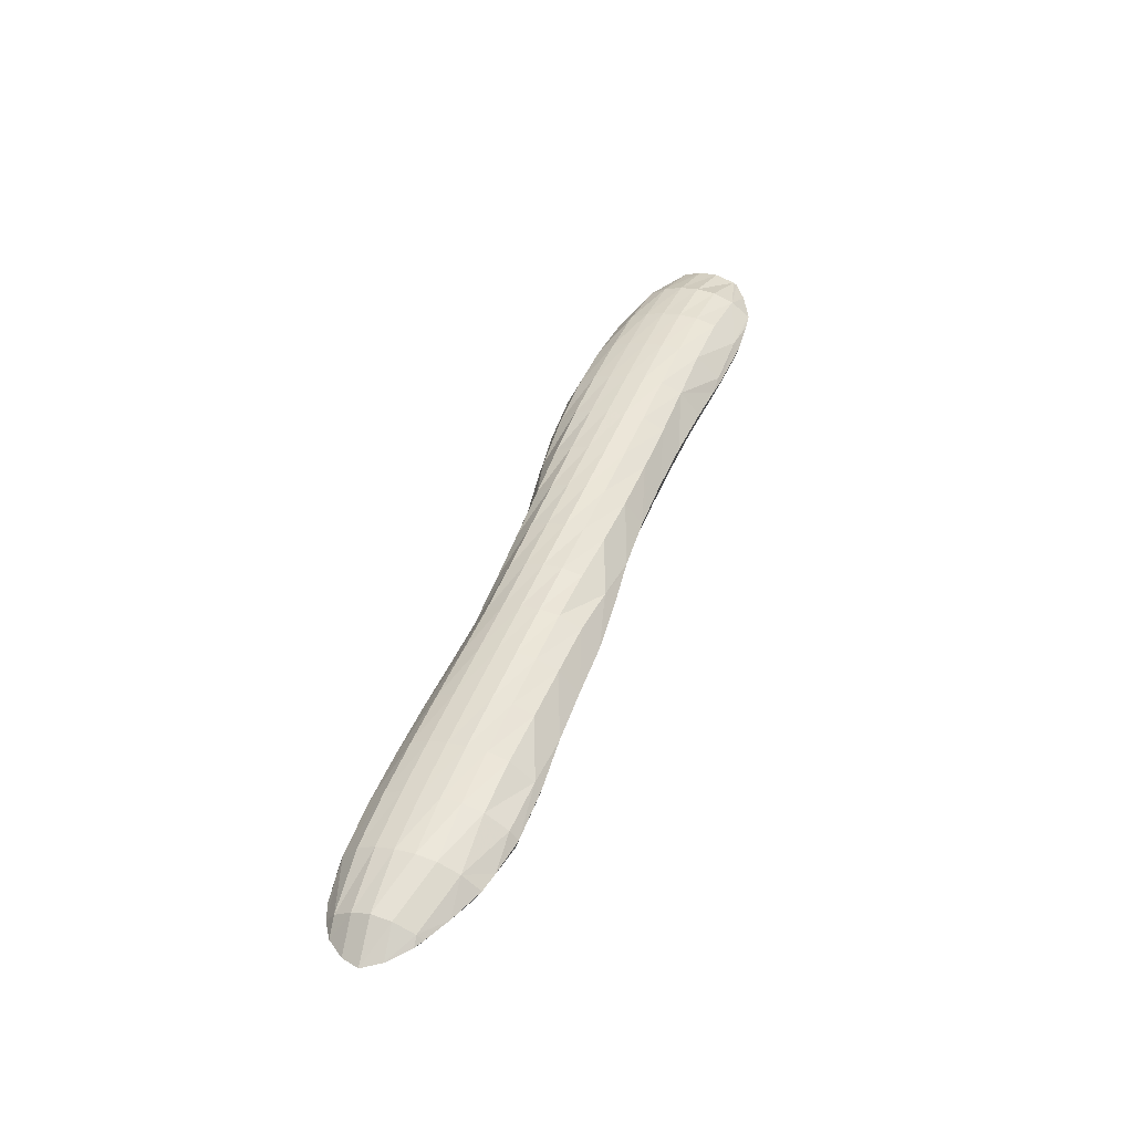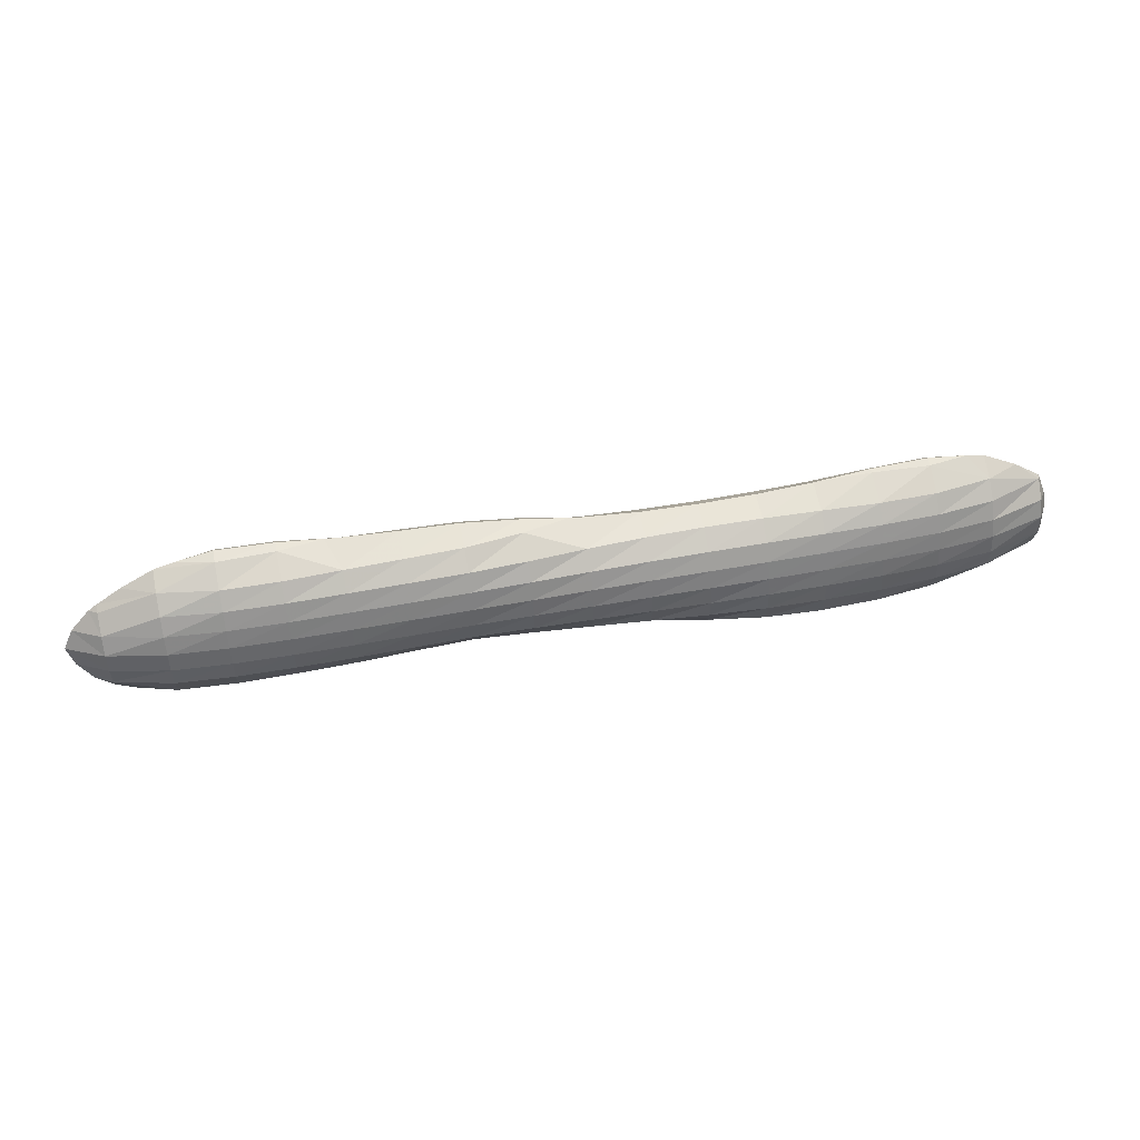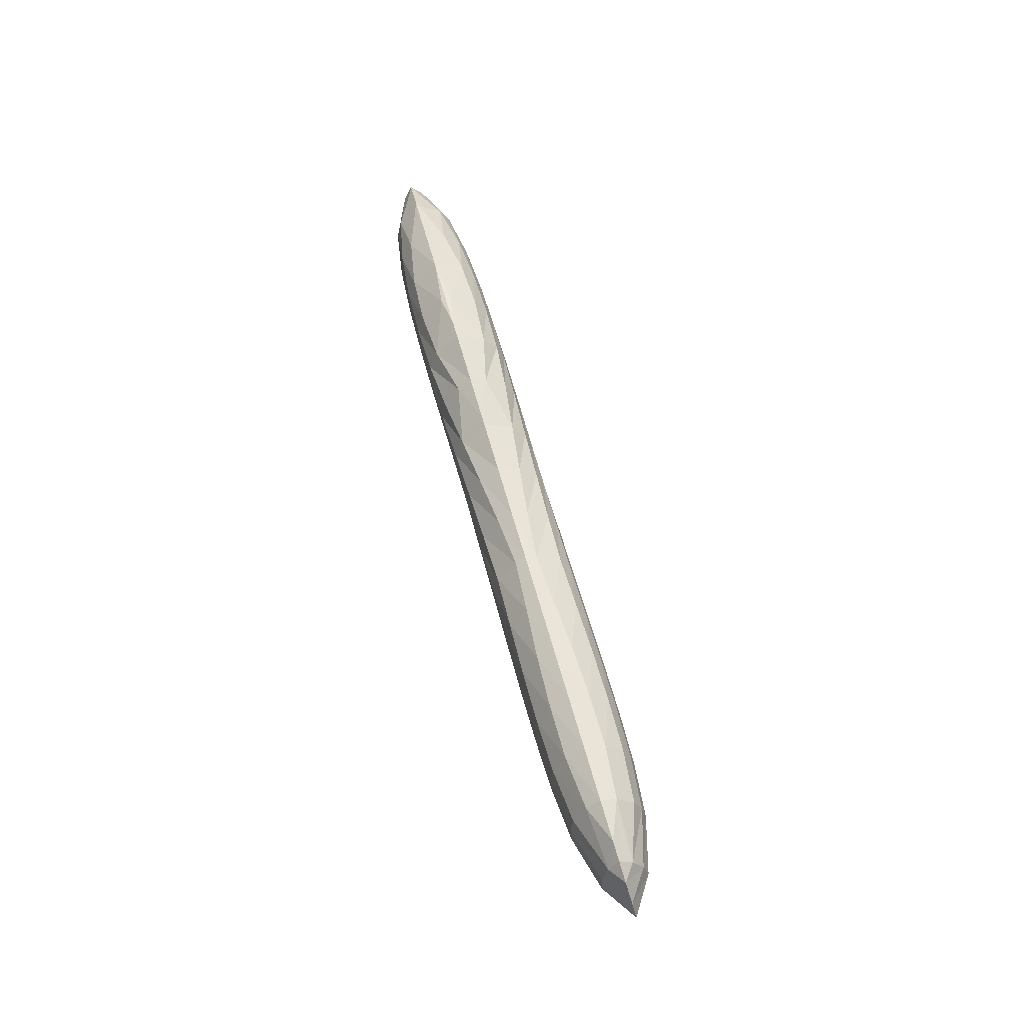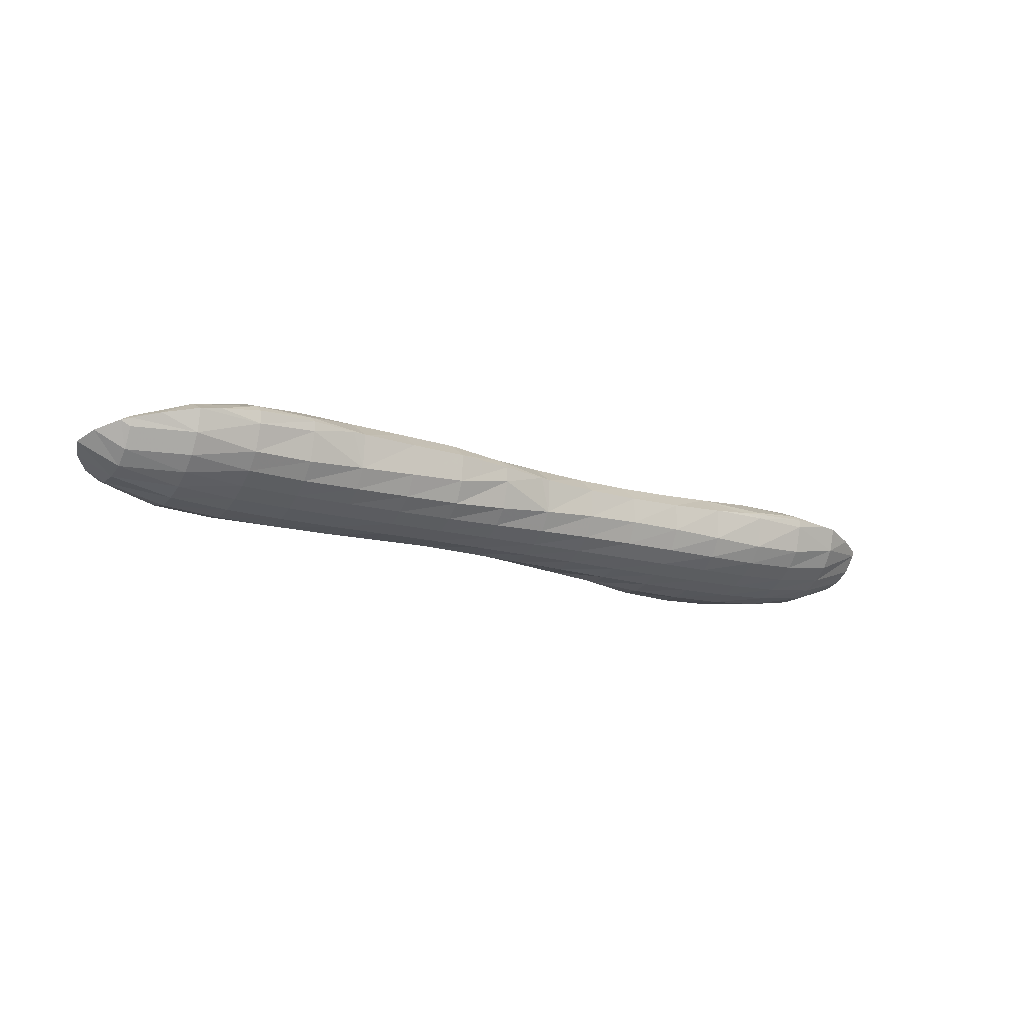
<metadata>
{"format":"obj","ext":"obj","renderer":"f3d","projection":"perspective","resolution":1024,"background":"white","views":[{"elev":34.5,"azim":-71.8,"up":"+Z"},{"elev":-48.0,"azim":-0.8,"up":"+Z"},{"elev":57.2,"azim":-115.1,"up":"+Y"},{"elev":-35.5,"azim":-33.7,"up":"+Z"}]}
</metadata>
<code>
v 249.2 203.8 49.25
v 249.6 203.5 49.39
v 249.7 203.7 49
v 249.9 204.7 48.17
v 248.2 204.9 48.88
v 250.1 205.7 47.75
v 247.7 206 48.62
v 250.1 206.8 47.76
v 248.2 207 48.54
v 250.1 207.9 48.07
v 249.1 208.1 48.54
v 250.1 208.7 48.63
v 250.9 202.6 49.76
v 252.7 201.7 50.23
v 252.9 202.4 49.12
v 253.2 203.3 48.3
v 253.3 204.3 47.84
v 253.4 205.4 47.58
v 253.5 206.5 47.52
v 253.5 207.6 47.68
v 251.1 209 48.77
v 253.4 208.8 48.36
v 253.3 209.4 49.12
v 253.8 201.4 50.48
v 255.8 201 50.94
v 256 201.2 50.28
v 256.2 202.1 49.07
v 256.4 203.1 48.46
v 256.5 204.1 48.12
v 256.6 205.2 47.92
v 256.7 206.2 47.86
v 256.7 207.3 48
v 256.7 208.5 48.7
v 256.5 209.3 49.73
v 259 200.9 51.54
v 259.1 201.1 51.02
v 259.4 201.9 49.61
v 259.6 202.9 48.97
v 259.7 203.9 48.64
v 259.8 205 48.45
v 259.9 206 48.39
v 259.9 207.2 48.55
v 259.8 208.4 49.33
v 259.7 209.1 50.35
v 261.5 201 51.99
v 262.2 201 52.12
v 262.6 201.8 50.39
v 262.8 202.7 49.62
v 262.9 203.7 49.24
v 263 204.8 49.05
v 263.1 205.9 48.99
v 263.1 207 49.18
v 263 208.2 50.05
v 262.9 208.8 50.98
v 265.4 201 52.71
v 265.7 201.6 51.15
v 266 202.6 50.28
v 266.1 203.6 49.87
v 266.2 204.6 49.67
v 266.3 205.7 49.63
v 266.3 206.8 49.87
v 266.1 208.1 50.87
v 266 208.6 51.62
v 268.6 201 53.32
v 268.9 201.5 51.93
v 269.1 202.4 50.96
v 269.3 203.4 50.52
v 269.4 204.5 50.31
v 269.4 205.5 50.28
v 269.4 206.7 50.55
v 269.3 207.9 51.67
v 269.2 208.3 52.25
v 271.8 201.1 53.89
v 272 201.4 53.09
v 272.3 202.3 51.77
v 272.4 203.3 51.21
v 272.5 204.3 50.94
v 272.6 205.4 50.87
v 272.6 206.5 51.08
v 272.5 207.7 52.02
v 272.4 208.3 52.85
v 274.4 201.4 54.34
v 275 201.4 54.44
v 275.4 202.1 52.69
v 275.6 203.1 51.92
v 275.7 204.1 51.59
v 275.8 205.2 51.46
v 275.8 206.3 51.59
v 275.8 207.5 52.31
v 275.6 208.3 53.44
v 278.2 201.5 55.02
v 278.5 202 53.52
v 278.8 202.9 52.6
v 278.9 204 52.21
v 279 205 52.05
v 279 206.1 52.1
v 279 207.3 52.58
v 278.8 208.5 54.01
v 281.4 201.4 55.63
v 281.7 201.8 54.22
v 281.9 202.8 53.24
v 282.1 203.8 52.82
v 282.2 204.8 52.62
v 282.2 205.9 52.59
v 282.2 207 52.84
v 279.3 208.5 54.1
v 282.1 208.3 53.74
v 282 208.9 54.54
v 284.6 201.2 56.26
v 284.9 201.7 54.8
v 285.1 202.6 53.85
v 285.3 203.6 53.43
v 285.4 204.7 53.21
v 285.4 205.7 53.12
v 285.5 206.8 53.22
v 285.4 208 53.72
v 285.2 209.2 55.09
v 287.7 200.8 56.9
v 288.1 201.5 55.27
v 288.3 202.4 54.43
v 288.4 203.4 54.04
v 288.5 204.5 53.83
v 288.6 205.5 53.72
v 288.7 206.6 53.76
v 288.6 207.8 54.14
v 286.3 209.2 55.29
v 288.5 209.1 55.41
v 288.4 209.2 55.69
v 289.8 200.5 57.34
v 290.9 200.4 57.57
v 290.9 200.4 57.32
v 291.3 201.3 55.72
v 291.5 202.2 55.03
v 291.6 203.3 54.69
v 291.7 204.3 54.49
v 291.8 205.4 54.39
v 291.8 206.5 54.45
v 291.8 207.6 54.88
v 291.4 209 56.27
v 291.6 208.9 56.32
v 294.1 200.1 58.2
v 294.2 200.2 57.74
v 294.5 201.1 56.41
v 294.6 202.1 55.77
v 294.8 203.1 55.43
v 294.9 204.2 55.25
v 294.9 205.2 55.18
v 295 206.3 55.32
v 294.9 207.5 55.99
v 294.7 208.3 57
v 296.3 200.2 58.59
v 297.3 200.3 58.77
v 297.5 201 57.62
v 297.7 202 56.85
v 297.9 203 56.45
v 298 204.1 56.25
v 298 205.1 56.22
v 298 206.3 56.51
v 297.9 207.5 57.61
v 297.9 207.6 57.7
v 299.2 201.1 58.99
v 300.6 201.9 59.13
v 300.6 202 58.92
v 300.8 203 58.24
v 300.9 204.1 57.97
v 301 205.2 58.03
v 300.7 206.3 58.43
v 300.9 206.1 58.51
v 298.1 207.5 57.75
v 300.7 202.1 59.12
v 301.1 203.1 59.03
v 301.3 204.2 58.89
v 301.2 205.2 58.71
v 249.6 203.8 49.68
v 249.6 205 50.2
v 249.6 206.1 50.31
v 249.7 207.1 50
v 249.9 208.1 49.38
v 252.6 202.7 51.11
v 252.5 203.9 51.63
v 252.6 205 51.78
v 252.6 206 51.73
v 252.7 207.1 51.48
v 252.9 208.1 51.01
v 253.1 209 50.02
v 255.7 201.4 51.5
v 255.6 202.6 52.4
v 255.6 203.8 52.7
v 255.7 204.9 52.73
v 255.8 205.9 52.62
v 255.9 207 52.38
v 256 208 51.92
v 256.3 208.9 50.91
v 258.9 201.2 51.99
v 258.8 202.5 53.1
v 258.8 203.6 53.43
v 258.8 204.7 53.46
v 258.9 205.8 53.34
v 259 206.8 53.09
v 259.2 207.8 52.62
v 259.4 208.7 51.53
v 262 202.3 53.55
v 262 203.4 54.02
v 262 204.5 54.09
v 262.1 205.6 53.97
v 262.2 206.6 53.72
v 262.4 207.6 53.22
v 262.6 208.5 52.05
v 265.2 202.1 54.04
v 265.2 203.3 54.6
v 265.2 204.4 54.7
v 265.3 205.4 54.59
v 265.4 206.5 54.32
v 265.5 207.5 53.78
v 265.8 208.3 52.46
v 268.4 201.9 54.5
v 268.3 203.1 55.16
v 268.4 204.2 55.29
v 268.5 205.2 55.19
v 268.6 206.3 54.92
v 268.7 207.3 54.33
v 269.1 208.1 52.91
v 271.7 201.6 54.58
v 271.6 202.9 55.58
v 271.6 204 55.84
v 271.6 205.1 55.8
v 271.7 206.1 55.56
v 271.9 207.1 55.04
v 272.2 208 53.79
v 274.8 202.7 55.91
v 274.8 203.8 56.36
v 274.8 204.9 56.39
v 274.9 206 56.21
v 275.1 207 55.77
v 275.3 207.9 54.74
v 278 202.4 56.31
v 278 203.6 56.92
v 278 204.7 57
v 278.1 205.8 56.86
v 278.2 206.8 56.5
v 278.4 207.8 55.71
v 281.2 202.3 56.85
v 281.1 203.5 57.52
v 281.2 204.6 57.63
v 281.3 205.6 57.52
v 281.4 206.7 57.25
v 281.5 207.7 56.69
v 281.8 208.5 55.48
v 284.4 202.1 57.52
v 284.3 203.3 58.16
v 284.4 204.4 58.27
v 284.4 205.5 58.18
v 284.5 206.5 57.96
v 284.7 207.5 57.55
v 284.9 208.5 56.74
v 287.5 201.9 58.28
v 287.5 203.1 58.81
v 287.5 204.2 58.89
v 287.6 205.3 58.8
v 287.7 206.3 58.6
v 287.8 207.4 58.25
v 288 208.3 57.56
v 288.4 209.2 55.98
v 290.9 200.5 57.78
v 290.7 201.8 59.07
v 290.7 202.9 59.45
v 290.7 204 59.49
v 290.8 205.1 59.38
v 290.9 206.2 59.17
v 291 207.2 58.8
v 291.2 208.1 58.06
v 294 200.4 58.6
v 293.9 201.6 59.62
v 293.9 202.8 59.95
v 293.9 203.8 59.98
v 294 204.9 59.86
v 294.1 206 59.62
v 294.2 207 59.17
v 294.5 207.9 58.19
v 297.2 201.4 59.65
v 297.1 202.5 60.11
v 297.2 203.6 60.21
v 297.2 204.7 60.1
v 297.4 205.7 59.82
v 297.5 206.7 59.22
v 297.8 207.6 57.81
v 300.6 202.1 59.28
v 300.6 203.2 59.65
v 300.6 204.3 59.61
v 300.8 205.3 59.25
g foo
f 3 2 1
f 4 3 1
f 5 4 1
f 6 4 5
f 7 6 5
f 8 6 7
f 9 8 7
f 10 8 9
f 11 10 9
f 10 11 12
f 15 14 13
f 2 15 13
f 3 15 2
f 16 15 3
f 16 4 17
f 16 3 4
f 17 6 18
f 17 4 6
f 18 8 19
f 18 6 8
f 19 10 20
f 19 8 10
f 21 10 12
f 22 10 21
f 20 10 22
f 22 21 23
f 26 25 24
f 14 26 24
f 15 26 14
f 27 26 15
f 27 16 28
f 27 15 16
f 28 17 29
f 28 16 17
f 29 18 30
f 29 17 18
f 30 19 31
f 30 18 19
f 31 20 32
f 31 19 20
f 32 22 33
f 32 20 22
f 33 22 23
f 34 33 23
f 26 36 35
f 25 26 35
f 36 27 37
f 36 26 27
f 37 28 38
f 37 27 28
f 38 29 39
f 38 28 29
f 39 30 40
f 39 29 30
f 40 31 41
f 40 30 31
f 41 32 42
f 41 31 32
f 42 33 43
f 42 32 33
f 43 33 34
f 44 43 34
f 36 45 35
f 45 47 46
f 36 47 45
f 37 47 36
f 47 38 48
f 47 37 38
f 48 39 49
f 48 38 39
f 49 40 50
f 49 39 40
f 50 41 51
f 50 40 41
f 51 42 52
f 51 41 42
f 52 43 53
f 52 42 43
f 53 43 44
f 54 53 44
f 47 56 55
f 46 47 55
f 56 48 57
f 56 47 48
f 57 49 58
f 57 48 49
f 58 50 59
f 58 49 50
f 59 51 60
f 59 50 51
f 60 52 61
f 60 51 52
f 61 53 62
f 61 52 53
f 62 53 54
f 63 62 54
f 56 65 64
f 55 56 64
f 65 57 66
f 65 56 57
f 66 58 67
f 66 57 58
f 67 59 68
f 67 58 59
f 68 60 69
f 68 59 60
f 69 61 70
f 69 60 61
f 70 62 71
f 70 61 62
f 71 62 63
f 72 71 63
f 65 74 73
f 64 65 73
f 74 66 75
f 74 65 66
f 75 67 76
f 75 66 67
f 76 68 77
f 76 67 68
f 77 69 78
f 77 68 69
f 78 70 79
f 78 69 70
f 79 71 80
f 79 70 71
f 80 71 72
f 81 80 72
f 74 82 73
f 82 84 83
f 74 84 82
f 75 84 74
f 84 76 85
f 84 75 76
f 85 77 86
f 85 76 77
f 86 78 87
f 86 77 78
f 87 79 88
f 87 78 79
f 88 80 89
f 88 79 80
f 89 80 81
f 90 89 81
f 84 92 91
f 83 84 91
f 92 85 93
f 92 84 85
f 93 86 94
f 93 85 86
f 94 87 95
f 94 86 87
f 95 88 96
f 95 87 88
f 96 89 97
f 96 88 89
f 97 89 90
f 98 97 90
f 92 100 99
f 91 92 99
f 100 93 101
f 100 92 93
f 101 94 102
f 101 93 94
f 102 95 103
f 102 94 95
f 103 96 104
f 103 95 96
f 104 97 105
f 104 96 97
f 106 97 98
f 107 97 106
f 105 97 107
f 107 106 108
f 100 110 109
f 99 100 109
f 110 101 111
f 110 100 101
f 111 102 112
f 111 101 102
f 112 103 113
f 112 102 103
f 113 104 114
f 113 103 104
f 114 105 115
f 114 104 105
f 115 107 116
f 115 105 107
f 116 107 108
f 117 116 108
f 110 119 118
f 109 110 118
f 119 111 120
f 119 110 111
f 120 112 121
f 120 111 112
f 121 113 122
f 121 112 113
f 122 114 123
f 122 113 114
f 123 115 124
f 123 114 115
f 124 116 125
f 124 115 116
f 126 116 117
f 127 116 126
f 125 116 127
f 127 126 128
f 131 130 129
f 118 131 129
f 119 131 118
f 132 131 119
f 132 120 133
f 132 119 120
f 133 121 134
f 133 120 121
f 134 122 135
f 134 121 122
f 135 123 136
f 135 122 123
f 136 124 137
f 136 123 124
f 137 125 138
f 137 124 125
f 140 127 139
f 138 127 140
f 125 127 138
f 127 128 139
f 131 142 141
f 130 131 141
f 142 132 143
f 142 131 132
f 143 133 144
f 143 132 133
f 144 134 145
f 144 133 134
f 145 135 146
f 145 134 135
f 146 136 147
f 146 135 136
f 147 137 148
f 147 136 137
f 148 138 149
f 148 137 138
f 149 138 140
f 150 149 140
f 142 151 141
f 151 153 152
f 142 153 151
f 143 153 142
f 153 144 154
f 153 143 144
f 154 145 155
f 154 144 145
f 155 146 156
f 155 145 146
f 156 147 157
f 156 146 147
f 157 148 158
f 157 147 148
f 158 149 159
f 158 148 149
f 159 149 150
f 160 159 150
f 153 161 152
f 161 163 162
f 153 163 161
f 154 163 153
f 163 155 164
f 163 154 155
f 164 156 165
f 164 155 156
f 165 157 166
f 165 156 157
f 168 158 167
f 166 158 168
f 157 158 166
f 158 159 169
f 167 158 169
f 159 160 169
f 163 170 162
f 163 164 171
f 170 163 171
f 164 165 172
f 171 164 172
f 165 166 173
f 172 165 173
f 166 168 173
f 1 2 174
f 5 1 174
f 175 5 174
f 7 5 175
f 176 7 175
f 9 7 176
f 177 9 176
f 11 9 177
f 178 11 177
f 12 11 178
f 13 14 179
f 13 174 2
f 179 174 13
f 180 174 179
f 175 180 181
f 175 174 180
f 176 181 182
f 176 175 181
f 177 182 183
f 177 176 182
f 178 183 184
f 178 177 183
f 12 185 21
f 178 185 12
f 184 185 178
f 23 21 185
f 24 25 186
f 24 179 14
f 186 179 24
f 187 179 186
f 180 187 188
f 180 179 187
f 181 188 189
f 181 180 188
f 182 189 190
f 182 181 189
f 183 190 191
f 183 182 190
f 184 191 192
f 184 183 191
f 185 192 193
f 185 184 192
f 34 23 185
f 193 34 185
f 25 35 194
f 186 25 194
f 187 194 195
f 187 186 194
f 188 195 196
f 188 187 195
f 189 196 197
f 189 188 196
f 190 197 198
f 190 189 197
f 191 198 199
f 191 190 198
f 192 199 200
f 192 191 199
f 193 200 201
f 193 192 200
f 44 34 193
f 201 44 193
f 35 45 194
f 46 194 45
f 202 194 46
f 195 194 202
f 196 202 203
f 196 195 202
f 197 203 204
f 197 196 203
f 198 204 205
f 198 197 204
f 199 205 206
f 199 198 205
f 200 206 207
f 200 199 206
f 201 207 208
f 201 200 207
f 54 44 201
f 208 54 201
f 46 55 209
f 202 46 209
f 203 209 210
f 203 202 209
f 204 210 211
f 204 203 210
f 205 211 212
f 205 204 211
f 206 212 213
f 206 205 212
f 207 213 214
f 207 206 213
f 208 214 215
f 208 207 214
f 63 54 208
f 215 63 208
f 55 64 216
f 209 55 216
f 210 216 217
f 210 209 216
f 211 217 218
f 211 210 217
f 212 218 219
f 212 211 218
f 213 219 220
f 213 212 219
f 214 220 221
f 214 213 220
f 215 221 222
f 215 214 221
f 72 63 215
f 222 72 215
f 64 73 223
f 216 64 223
f 217 223 224
f 217 216 223
f 218 224 225
f 218 217 224
f 219 225 226
f 219 218 225
f 220 226 227
f 220 219 226
f 221 227 228
f 221 220 227
f 222 228 229
f 222 221 228
f 81 72 222
f 229 81 222
f 73 82 223
f 83 223 82
f 230 223 83
f 224 223 230
f 225 230 231
f 225 224 230
f 226 231 232
f 226 225 231
f 227 232 233
f 227 226 232
f 228 233 234
f 228 227 233
f 229 234 235
f 229 228 234
f 90 81 229
f 235 90 229
f 83 91 236
f 230 83 236
f 231 236 237
f 231 230 236
f 232 237 238
f 232 231 237
f 233 238 239
f 233 232 238
f 234 239 240
f 234 233 239
f 235 240 241
f 235 234 240
f 98 90 235
f 241 98 235
f 91 99 242
f 236 91 242
f 237 242 243
f 237 236 242
f 238 243 244
f 238 237 243
f 239 244 245
f 239 238 244
f 240 245 246
f 240 239 245
f 241 246 247
f 241 240 246
f 98 248 106
f 241 248 98
f 247 248 241
f 108 106 248
f 99 109 249
f 242 99 249
f 243 249 250
f 243 242 249
f 244 250 251
f 244 243 250
f 245 251 252
f 245 244 251
f 246 252 253
f 246 245 252
f 247 253 254
f 247 246 253
f 248 254 255
f 248 247 254
f 117 108 248
f 255 117 248
f 109 118 256
f 249 109 256
f 250 256 257
f 250 249 256
f 251 257 258
f 251 250 257
f 252 258 259
f 252 251 258
f 253 259 260
f 253 252 259
f 254 260 261
f 254 253 260
f 255 261 262
f 255 254 261
f 117 263 126
f 255 263 117
f 262 263 255
f 128 126 263
f 129 130 264
f 129 256 118
f 264 256 129
f 265 256 264
f 257 265 266
f 257 256 265
f 258 266 267
f 258 257 266
f 259 267 268
f 259 258 267
f 260 268 269
f 260 259 268
f 261 269 270
f 261 260 269
f 262 270 271
f 262 261 270
f 139 271 140
f 263 271 139
f 262 271 263
f 139 128 263
f 130 141 272
f 264 130 272
f 265 272 273
f 265 264 272
f 266 273 274
f 266 265 273
f 267 274 275
f 267 266 274
f 268 275 276
f 268 267 275
f 269 276 277
f 269 268 276
f 270 277 278
f 270 269 277
f 271 278 279
f 271 270 278
f 150 140 271
f 279 150 271
f 141 151 272
f 152 272 151
f 280 272 152
f 273 272 280
f 274 280 281
f 274 273 280
f 275 281 282
f 275 274 281
f 276 282 283
f 276 275 282
f 277 283 284
f 277 276 283
f 278 284 285
f 278 277 284
f 279 285 286
f 279 278 285
f 160 150 279
f 286 160 279
f 152 161 280
f 162 280 161
f 287 280 162
f 281 280 287
f 282 287 288
f 282 281 287
f 283 288 289
f 283 282 288
f 284 289 290
f 284 283 289
f 167 290 168
f 285 290 167
f 284 290 285
f 167 169 286
f 285 167 286
f 169 160 286
f 162 170 287
f 170 171 288
f 287 170 288
f 171 172 289
f 288 171 289
f 172 173 290
f 289 172 290
f 173 168 290
g

</code>
